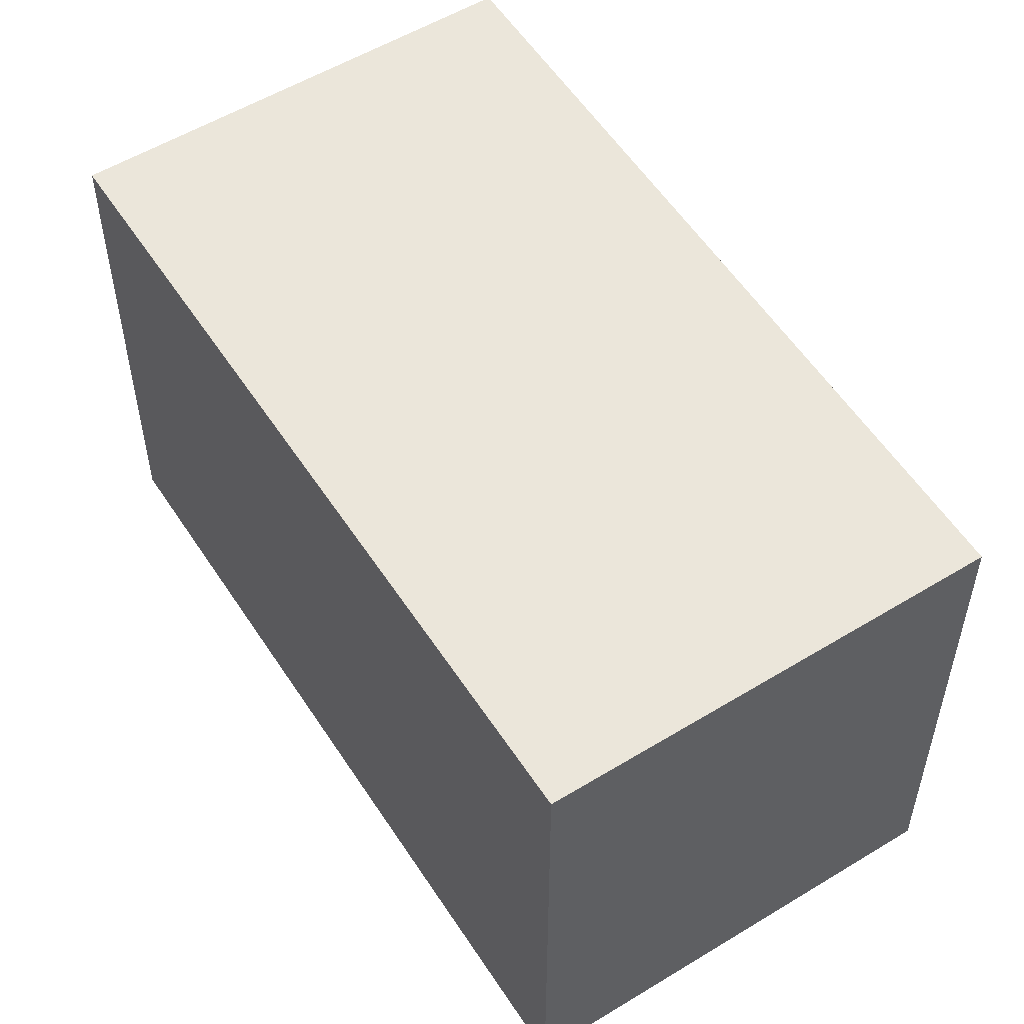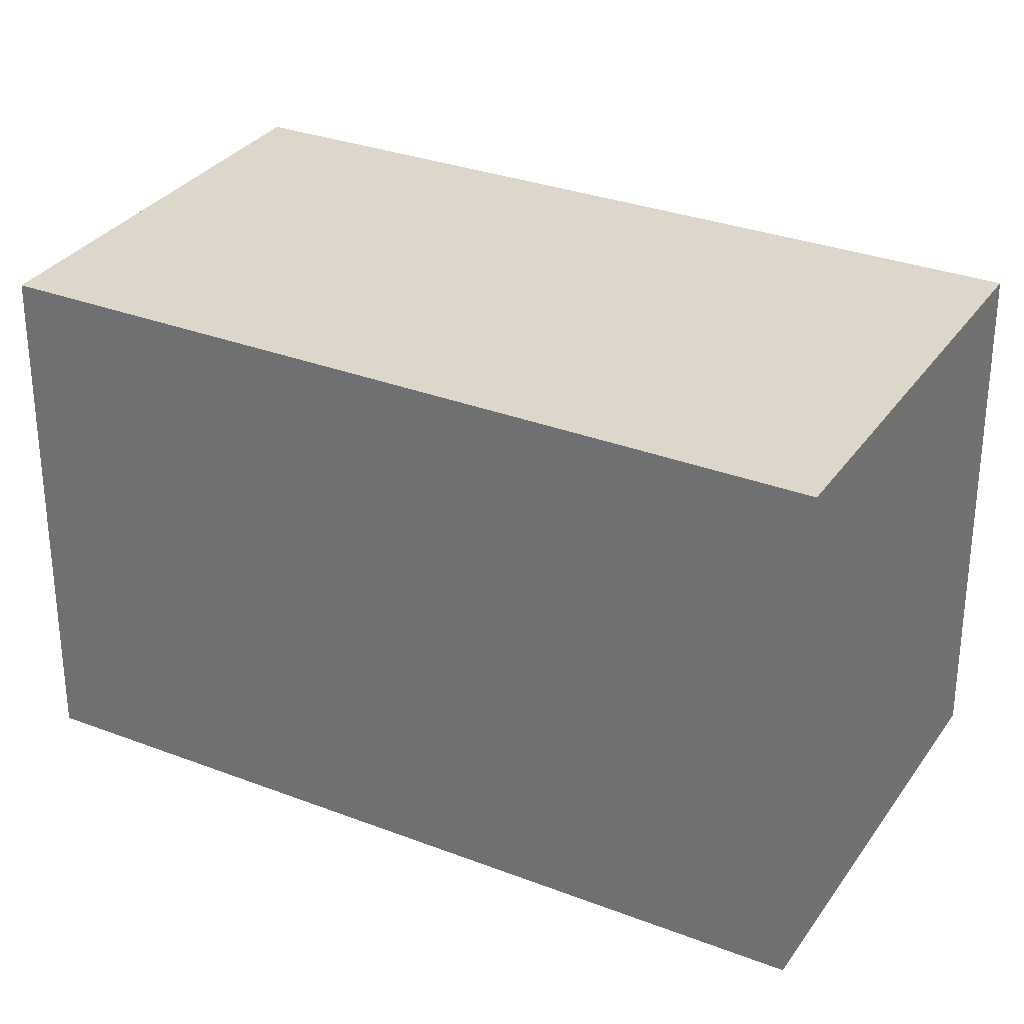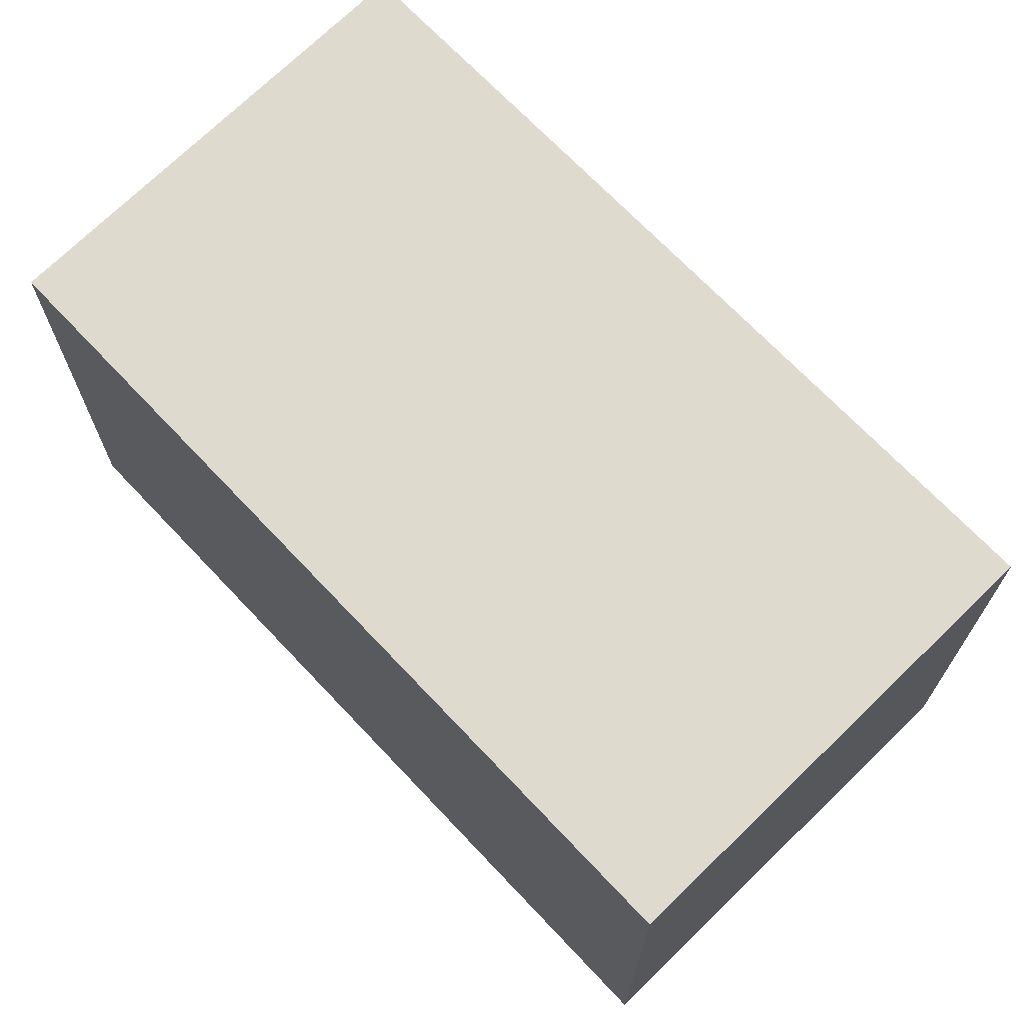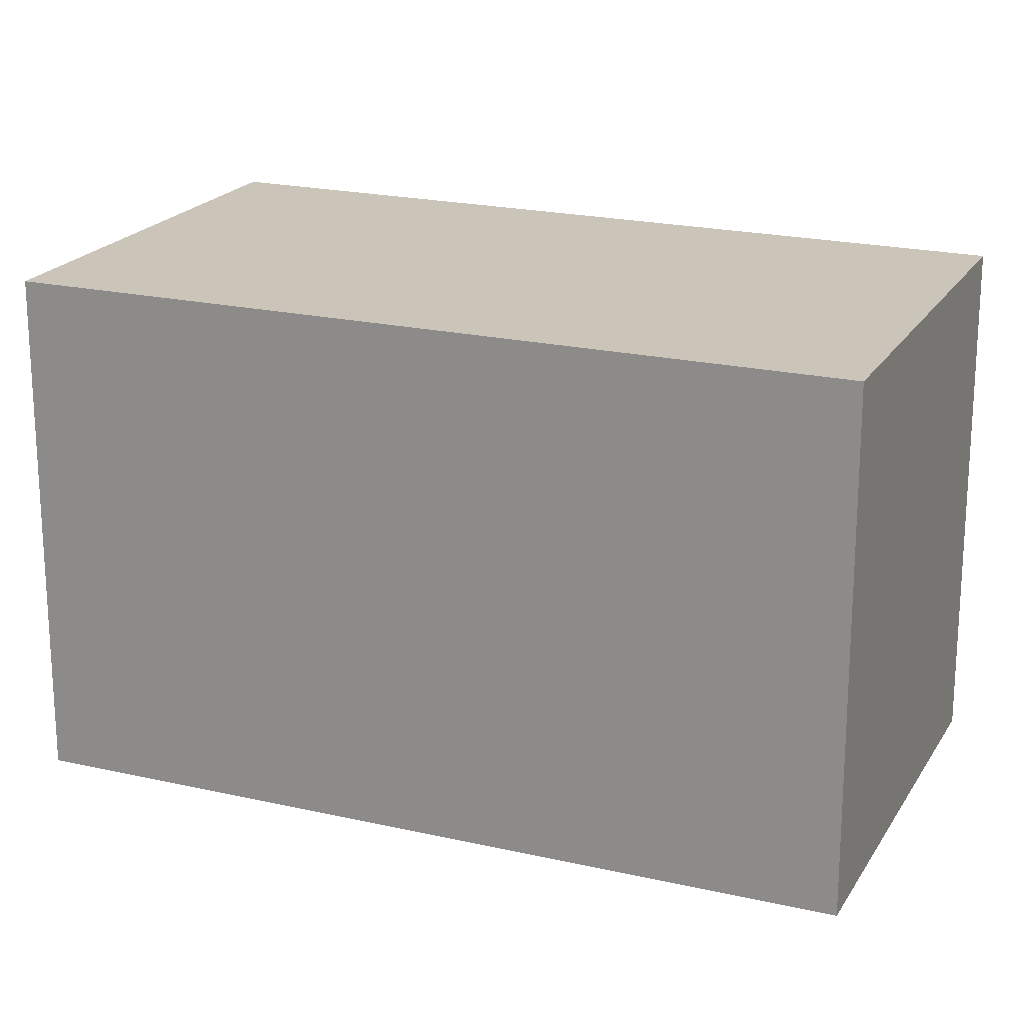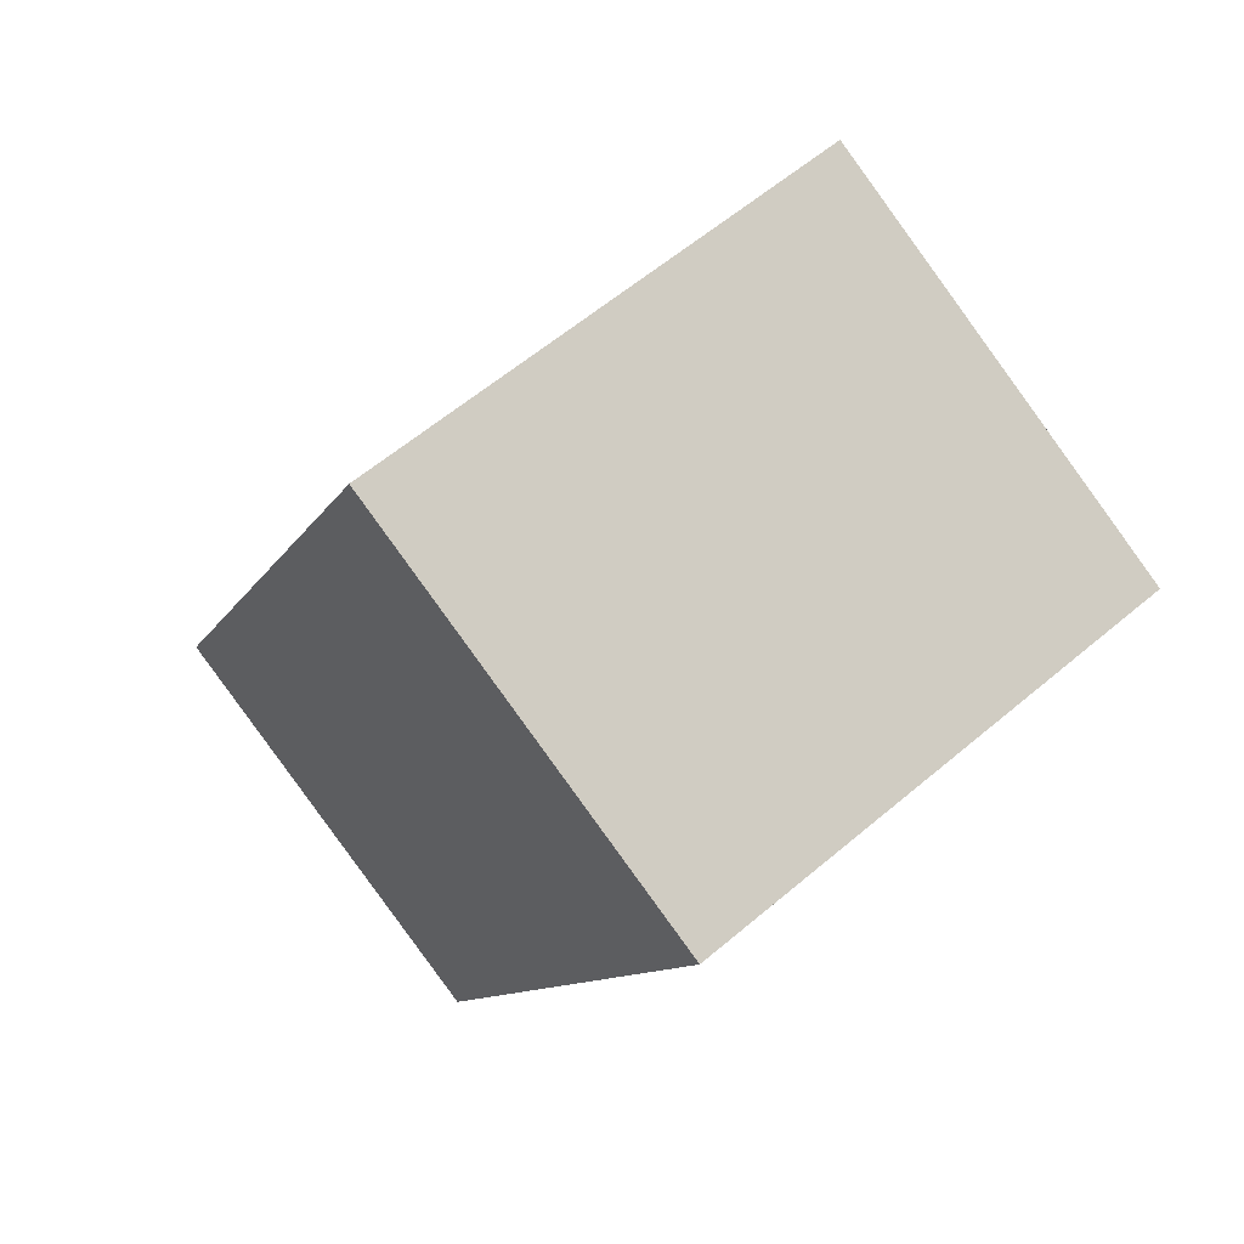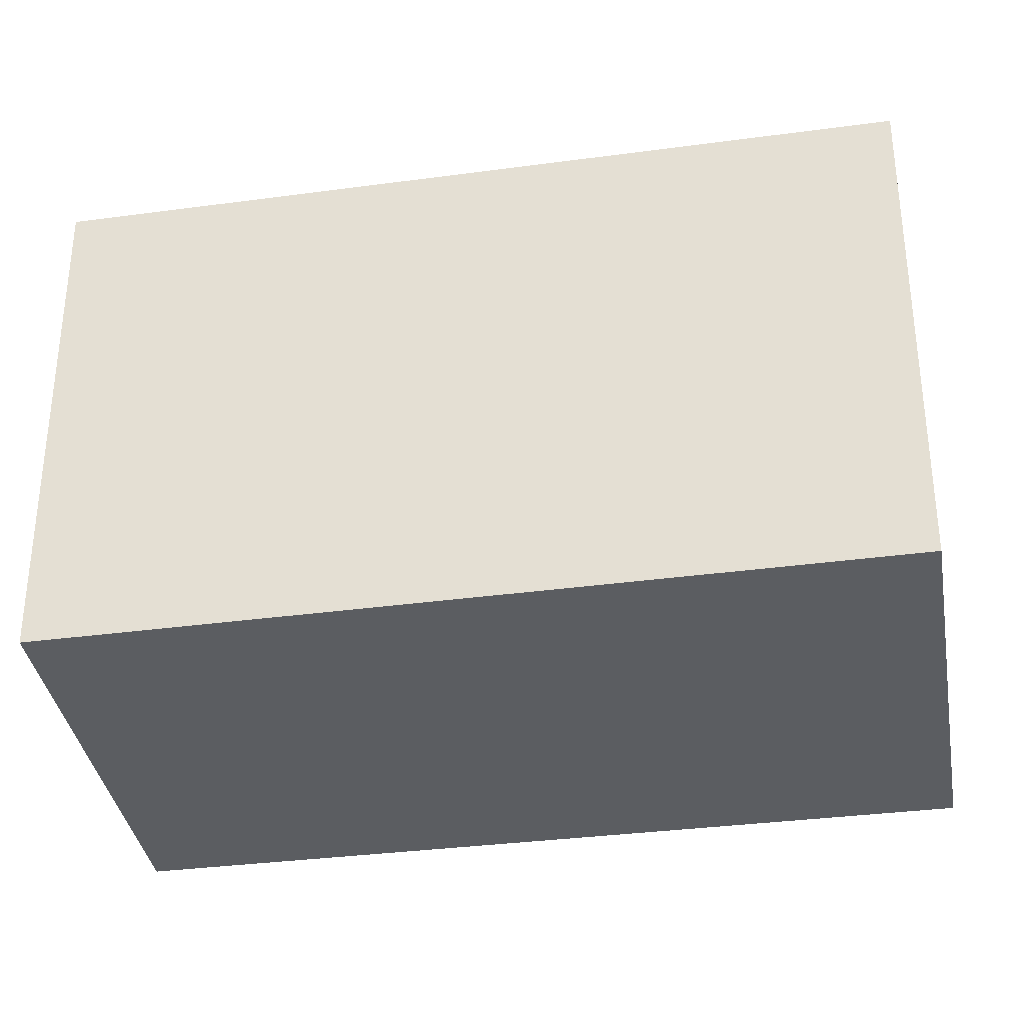
<metadata>
{"format":"obj","ext":"obj","renderer":"f3d","projection":"perspective","resolution":1024,"background":"white","views":[{"elev":54.8,"azim":-6.5,"up":"+Y"},{"elev":30.8,"azim":144.5,"up":"+Y"},{"elev":71.3,"azim":162.0,"up":"+Y"},{"elev":20.3,"azim":-41.1,"up":"+Y"},{"elev":60.3,"azim":49.1,"up":"+Z"},{"elev":-35.4,"azim":125.6,"up":"+Y"}]}
</metadata>
<code>
v  0 3.687 2.258e-16
v  5.573 3.687 3.937
v  3.002 3.687 -1.479
v  2.63 3.687 5.397
v  3.002 9.056e-17 -1.479
v  0 0 0
v  2.63 -3.305e-16 5.397
v  5.573 -2.411e-16 3.937
g defaultobject
f 1 2 3
f 2 1 4
f 5 1 3
f 1 5 6
f 6 4 1
f 4 6 7
f 7 2 4
f 2 7 8
f 8 3 2
f 3 8 5
f 8 6 5
f 6 8 7

</code>
